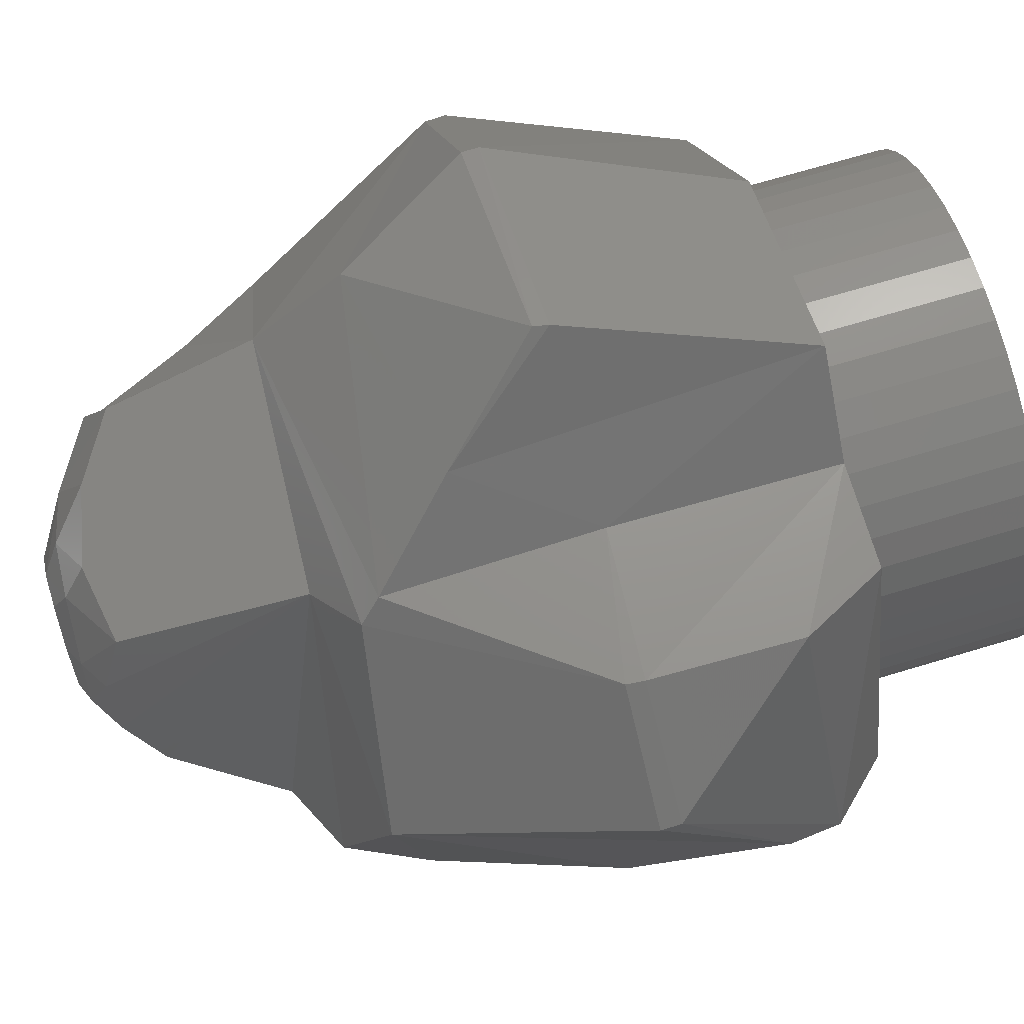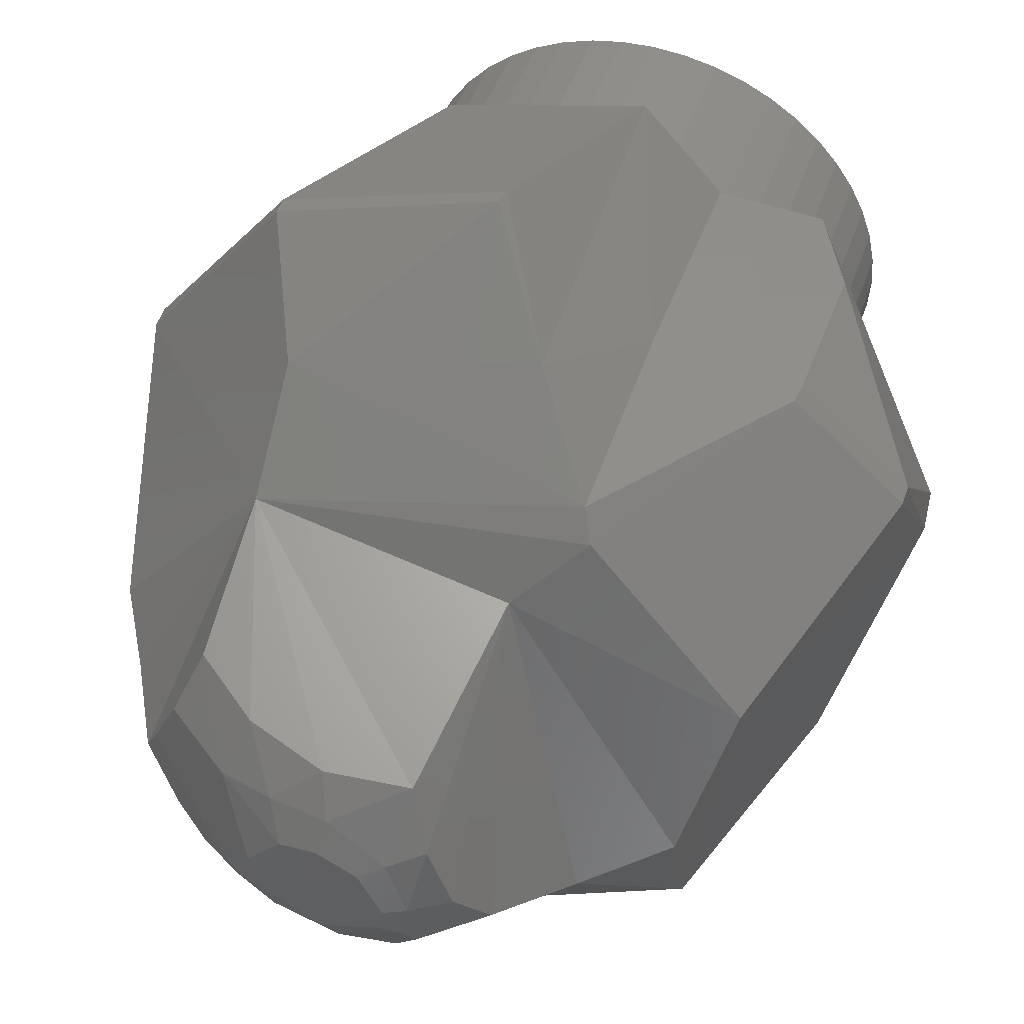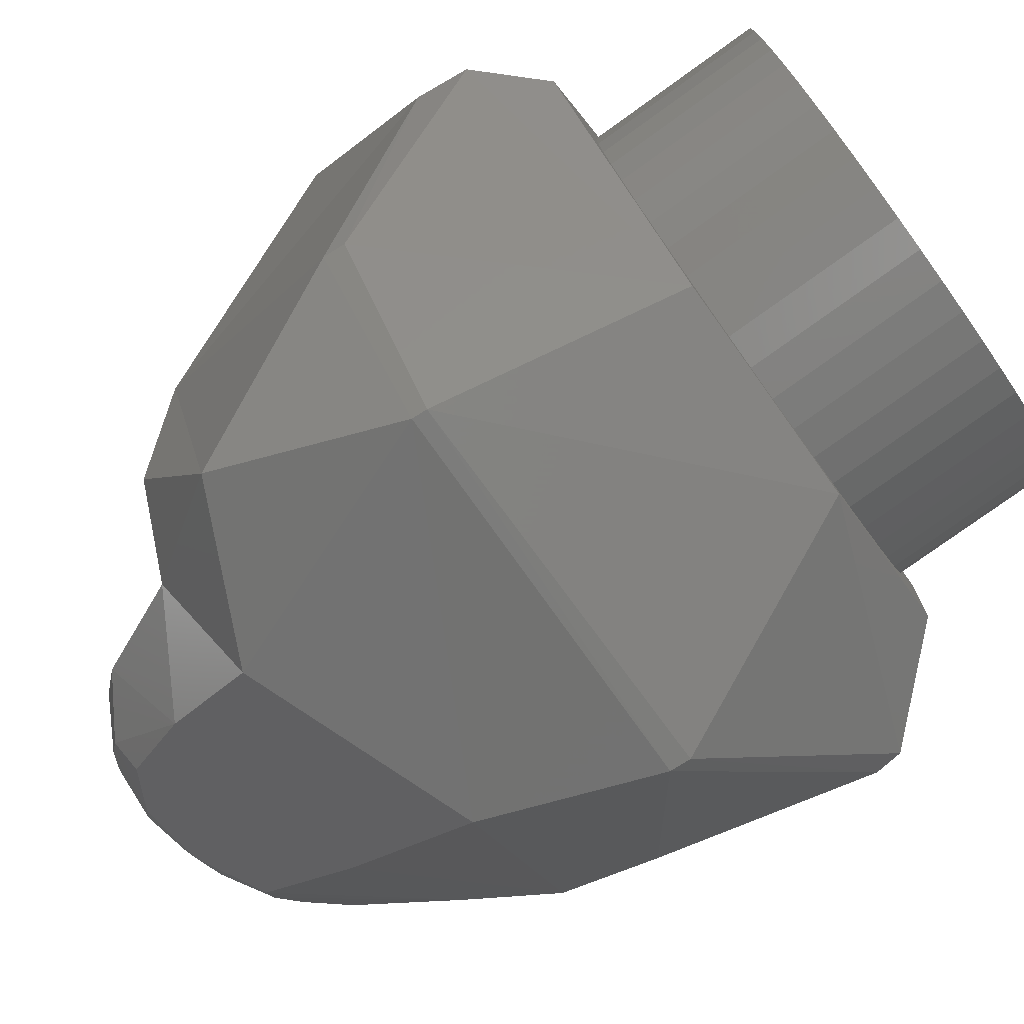
<metadata>
{"format":"stl","ext":"stl","renderer":"f3d","projection":"perspective","resolution":1024,"background":"white","views":[{"elev":69.5,"azim":73.2,"up":"+Z"},{"elev":48.4,"azim":19.0,"up":"+Z"},{"elev":-78.2,"azim":125.6,"up":"+Z"}]}
</metadata>
<code>
# stl→obj: 371 verts, 646 faces
v 2.379 0 -0.3132
v 2.4 -2.24 0
v 2.4 0 0
v 2.379 -2.24 -0.3132
v 2.318 0 -0.6211
v 2.318 -2.24 -0.6211
v 2.217 0 -0.9185
v 2.217 -2.24 -0.9185
v 2.078 0 -1.2
v 2.078 -2.24 -1.2
v 1.904 0 -1.461
v 1.904 -2.24 -1.461
v 1.697 0 -1.697
v 1.697 -2.24 -1.697
v 1.461 0 -1.904
v 1.461 -2.24 -1.904
v 1.2 0 -2.078
v 1.2 -2.24 -2.078
v 0.9185 0 -2.217
v 0.9185 -2.24 -2.217
v 0.6211 0 -2.318
v 0.6211 -2.24 -2.318
v 0.3132 0 -2.379
v 0.3132 -2.24 -2.379
v 0 0 -2.4
v 0 -2.24 -2.4
v -0.3132 0 -2.379
v -0.3132 -2.24 -2.379
v -0.6211 0 -2.318
v -0.6211 -2.24 -2.318
v -0.9185 0 -2.217
v -0.9185 -2.24 -2.217
v -1.2 0 -2.078
v -1.2 -2.24 -2.078
v -1.461 0 -1.904
v -1.461 -2.24 -1.904
v -1.697 0 -1.697
v -1.697 -2.24 -1.697
v -1.904 0 -1.461
v -1.904 -2.24 -1.461
v -2.078 0 -1.2
v -2.078 -2.24 -1.2
v -2.217 0 -0.9185
v -2.217 -2.24 -0.9185
v -2.318 0 -0.6211
v -2.318 -2.24 -0.6211
v -2.379 0 -0.3132
v -2.379 -2.24 -0.3132
v -2.4 0 0
v -2.4 -2.24 0
v -2.379 0 0.3132
v -2.379 -2.24 0.3132
v -2.318 0 0.6211
v -2.318 -2.24 0.6211
v -2.217 0 0.9185
v -2.217 -2.24 0.9185
v -2.078 0 1.2
v -2.078 -2.24 1.2
v -1.904 0 1.461
v -1.904 -2.24 1.461
v -1.697 0 1.697
v -1.697 -2.24 1.697
v -1.461 0 1.904
v -1.461 -2.24 1.904
v -1.2 0 2.078
v -1.2 -2.24 2.078
v -0.9185 0 2.217
v -0.9185 -2.24 2.217
v -0.6211 0 2.318
v -0.6211 -2.24 2.318
v -0.3132 0 2.379
v -0.3132 -2.24 2.379
v 0 0 2.4
v 0 -2.24 2.4
v 0.3132 0 2.379
v 0.3132 -2.24 2.379
v 0.6211 0 2.318
v 0.6211 -2.24 2.318
v 0.9185 0 2.217
v 0.9185 -2.24 2.217
v 1.2 0 2.078
v 1.2 -2.24 2.078
v 1.461 0 1.904
v 1.461 -2.24 1.904
v 1.697 0 1.697
v 1.697 -2.24 1.697
v 1.904 0 1.461
v 1.904 -2.24 1.461
v 2.078 0 1.2
v 2.078 -2.24 1.2
v 2.217 0 0.9185
v 2.217 -2.24 0.9185
v 2.318 0 0.6211
v 2.318 -2.24 0.6211
v 2.379 0 0.3132
v 2.379 -2.24 0.3132
v 3.172 0 -0.4176
v 3.2 0 0
v 3.2 -2.24 0
v 3.172 -2.24 -0.4176
v 3.091 0 -0.8282
v 3.091 -2.24 -0.8282
v 2.957 0 -1.225
v 2.957 -2.24 -1.225
v 2.771 0 -1.6
v 2.771 -2.24 -1.6
v 2.539 0 -1.948
v 2.539 -2.24 -1.948
v 2.263 0 -2.263
v 2.263 -2.24 -2.263
v 1.948 0 -2.539
v 1.948 -2.24 -2.539
v 1.6 0 -2.771
v 1.6 -2.24 -2.771
v 1.225 0 -2.957
v 1.225 -2.24 -2.957
v 0.8282 0 -3.091
v 0.8282 -2.24 -3.091
v 0.4176 0 -3.172
v 0.4176 -2.24 -3.172
v 0 0 -3.2
v 0 -2.24 -3.2
v -0.4176 0 -3.172
v -0.4176 -2.24 -3.172
v -0.8282 0 -3.091
v -0.8282 -2.24 -3.091
v -1.225 0 -2.957
v -1.225 -2.24 -2.957
v -1.6 0 -2.771
v -1.6 -2.24 -2.771
v -1.948 0 -2.539
v -1.948 -2.24 -2.539
v -2.263 0 -2.263
v -2.263 -2.24 -2.263
v -2.539 0 -1.948
v -2.539 -2.24 -1.948
v -2.771 0 -1.6
v -2.771 -2.24 -1.6
v -2.957 0 -1.225
v -2.957 -2.24 -1.225
v -3.091 0 -0.8282
v -3.091 -2.24 -0.8282
v -3.172 0 -0.4176
v -3.172 -2.24 -0.4176
v -3.2 0 0
v -3.2 -2.24 0
v -3.172 0 0.4176
v -3.172 -2.24 0.4176
v -3.091 0 0.8282
v -3.091 -2.24 0.8282
v -2.957 0 1.225
v -2.957 -2.24 1.225
v -2.771 0 1.6
v -2.771 -2.24 1.6
v -2.539 0 1.948
v -2.539 -2.24 1.948
v -2.263 0 2.263
v -2.263 -2.24 2.263
v -1.948 0 2.539
v -1.948 -2.24 2.539
v -1.6 0 2.771
v -1.6 -2.24 2.771
v -1.225 0 2.957
v -1.225 -2.24 2.957
v -0.8282 0 3.091
v -0.8282 -2.24 3.091
v -0.4176 0 3.172
v -0.4176 -2.24 3.172
v 0 0 3.2
v 0 -2.24 3.2
v 0.4176 0 3.172
v 0.4176 -2.24 3.172
v 0.8282 0 3.091
v 0.8282 -2.24 3.091
v 1.225 0 2.957
v 1.225 -2.24 2.957
v 1.6 0 2.771
v 1.6 -2.24 2.771
v 1.948 0 2.539
v 1.948 -2.24 2.539
v 2.263 0 2.263
v 2.263 -2.24 2.263
v 2.539 0 1.948
v 2.539 -2.24 1.948
v 2.771 0 1.6
v 2.771 -2.24 1.6
v 2.957 0 1.225
v 2.957 -2.24 1.225
v 3.091 0 0.8282
v 3.091 -2.24 0.8282
v 3.172 0 0.4176
v 3.172 -2.24 0.4176
v 2.4 -7.2 0
v 2.379 -7.2 0.3132
v 2.318 -7.2 0.6211
v 2.217 -7.2 0.9185
v 2.078 -7.2 1.2
v 1.904 -7.2 1.461
v 1.697 -7.2 1.697
v 1.461 -7.2 1.904
v 1.2 -7.2 2.078
v 0.9185 -7.2 2.217
v 0.6211 -7.2 2.318
v 0.3132 -7.2 2.379
v 0 -7.2 2.4
v -0.3132 -7.2 2.379
v -0.6211 -7.2 2.318
v -0.9185 -7.2 2.217
v -1.2 -7.2 2.078
v -1.461 -7.2 1.904
v -1.697 -7.2 1.697
v -1.904 -7.2 1.461
v -2.078 -7.2 1.2
v -2.217 -7.2 0.9185
v -2.318 -7.2 0.6211
v -2.379 -7.2 0.3132
v -2.4 -7.2 0
v -2.379 -7.2 -0.3132
v -2.318 -7.2 -0.6211
v -2.217 -7.2 -0.9185
v -2.078 -7.2 -1.2
v -1.904 -7.2 -1.461
v -1.697 -7.2 -1.697
v -1.461 -7.2 -1.904
v -1.2 -7.2 -2.078
v -0.9185 -7.2 -2.217
v -0.6211 -7.2 -2.318
v -0.3132 -7.2 -2.379
v 0 -7.2 -2.4
v 0.3132 -7.2 -2.379
v 0.6211 -7.2 -2.318
v 0.9185 -7.2 -2.217
v 1.2 -7.2 -2.078
v 1.461 -7.2 -1.904
v 1.697 -7.2 -1.697
v 1.904 -7.2 -1.461
v 2.078 -7.2 -1.2
v 2.217 -7.2 -0.9185
v 2.318 -7.2 -0.6211
v 2.379 -7.2 -0.3132
v 2.217 -7.2 0.9184
v 1.2 -7.2 2.079
v 0.9184 -7.2 2.217
v 0.6212 -7.2 2.318
v 0.3133 -7.2 2.379
v -0.3133 -7.2 2.379
v -0.6212 -7.2 2.318
v -0.9184 -7.2 2.217
v 0.9184 -7.2 -2.217
v 2.318 -7.2 0.6212
v 2.379 -7.2 0.3133
v 2.4 -7.2 -0
v 2.379 -7.2 -0.3133
v 2.079 -7.2 -1.2
v 2.318 -7.2 -0.6212
v 2.217 -7.2 -0.9184
v -0.8485 -9.6 -0.8485
v -0.7305 -9.6 -0.952
v -0.6 -9.6 -1.039
v -0.4592 -9.6 -1.109
v -0.9184 -7.2 -2.217
v -0.3106 -9.6 -1.159
v -0.1566 -9.6 -1.19
v -0.3133 -7.2 -2.38
v 0 -9.6 -1.2
v 0.1566 -9.6 -1.19
v 0.3133 -7.2 -2.38
v 0.3106 -9.6 -1.159
v 0.4592 -9.6 -1.109
v -0.8485 -9.6 0.8485
v -0.952 -9.6 0.7305
v -1.039 -9.6 0.6
v -1.109 -9.6 0.4592
v -2.217 -7.2 0.9184
v -1.159 -9.6 0.3106
v -1.19 -9.6 0.1566
v -2.38 -7.2 0.3133
v -1.2 -9.6 0
v -1.19 -9.6 -0.1566
v -2.38 -7.2 -0.3133
v -1.159 -9.6 -0.3106
v -1.109 -9.6 -0.4592
v -2.217 -7.2 -0.9184
v -1.039 -9.6 -0.6
v -0.952 -9.6 -0.7305
v 4.848 -3.641 -0.488
v 3.666 -8.29 0.8152
v 4.101 -5.39 -2.679
v 3.031 -7.741 -3.705
v 3.143 -8.849 -1.215
v 2.283 -5.425 -4.488
v 4.745 -5.401 1.812
v 2.082 -9.271 -1.903
v 0.9392 -8.767 -3.478
v -1.902 -7.659 -3.705
v 4.084 -5.113 -2.695
v 4.782 -2.991 -0.5172
v 2.273 -5.235 -4.496
v 3.349 -5.427 3.1
v 1.744 -8.013 2.796
v 4.747 -5.143 1.832
v 1.578 -2.24 -3.487
v 3.372 -5.198 3.099
v -2.51 -5.443 -4.357
v -2.524 -5.184 -4.36
v 4.079 -2.24 -0.6592
v 2.852 -2.24 2.992
v 3.397 -3.3 3.045
v 0.9372 -8.453 1.979
v 1.586 -7.755 3.102
v 0.7366 -10.02 -2.421
v -1.903 -9.429 -2.269
v 1.552 -2.24 3.05
v 1.553 -5.085 3.164
v 1.478 -10.64 -0.918
v 0.7199 -6.683 4.019
v -2.167 -7.13 3.527
v -2.174 -8.27 2.413
v 0.7472 -11.12 -1.084
v 0.414 -10.97 -1.569
v 1.169 -11.05 -0.2132
v 0.6092 -11.31 -0.746
v -0.1528 -11.3 -1.158
v -0.9816 -11.22 -1.03
v 0.5352 -2.24 4.148
v 0.632 -10.77 1.341
v -0.355 -10.94 1.429
v -1.302 -10.68 1.622
v 0.8812 -11.06 0.604
v -4.266 -6.635 -1.058
v 0.7196 -11.32 -0.2316
v -1.805 -10.73 -1.224
v -0.282 -11.42 -0.8612
v -1.222 -2.24 -3.568
v -0.1928 -5.238 5.09
v -0.2288 -5.425 5.089
v -0.2237 -11.24 0.9486
v 0.4751 -11.29 0.4717
v -1.419 -11.19 -0.6864
v -3.553 -9.047 -0.2495
v -2.012 -10.79 -0.846
v -2.367 -10.65 -0.4156
v 0.3612 -11.43 -0.5932
v 0.4612 -11.42 -0.25
v -0.904 -11.19 1.017
v -1.964 -2.24 3.477
v -4.739 -5.426 1.726
v -4.18 -7.974 -0.3172
v -2.065 -10.16 1.854
v -1.558 -11 0.9565
v 0.1812 -11.42 0.324
v -1.832 -11.07 -0.0358
v -0.9609 -11.42 -0.4746
v -4.473 -3.416 -2.3
v -3.343 -2.24 -2.148
v -2.957 -5.44 4.147
v -0.2948 -11.43 0.5688
v -1.136 -11.43 0.0748
v -3.865 -2.24 1.082
v -2.873 -10.29 0.0188
v -2.358 -10.47 1.122
v -0.7292 -11.43 0.54
v -4.505 -3.761 -2.314
v -2.953 -5.222 4.157
v -4.739 -5.164 1.75
v -4.768 -3.775 -0.0052
v -2.657 -10.44 0.4688
v -4.758 -3.454 0.008
v -0.5076 -11.47 -0.0772
v 0.3673 -7.2 0.648
v 0.1836 -9.6 0.324
f 1 2 3
f 2 1 4
f 5 4 1
f 4 5 6
f 7 6 5
f 6 7 8
f 9 8 7
f 8 9 10
f 11 10 9
f 10 11 12
f 13 12 11
f 12 13 14
f 15 14 13
f 14 15 16
f 17 16 15
f 16 17 18
f 19 18 17
f 18 19 20
f 21 20 19
f 20 21 22
f 23 22 21
f 22 23 24
f 25 24 23
f 24 25 26
f 27 26 25
f 26 27 28
f 29 28 27
f 28 29 30
f 31 30 29
f 30 31 32
f 33 32 31
f 32 33 34
f 35 34 33
f 34 35 36
f 37 36 35
f 36 37 38
f 39 38 37
f 38 39 40
f 41 40 39
f 40 41 42
f 43 42 41
f 42 43 44
f 45 44 43
f 44 45 46
f 47 46 45
f 46 47 48
f 49 48 47
f 48 49 50
f 51 50 49
f 50 51 52
f 53 52 51
f 52 53 54
f 55 54 53
f 54 55 56
f 57 56 55
f 56 57 58
f 59 58 57
f 58 59 60
f 61 60 59
f 60 61 62
f 63 62 61
f 62 63 64
f 65 64 63
f 64 65 66
f 67 66 65
f 66 67 68
f 69 68 67
f 68 69 70
f 71 70 69
f 70 71 72
f 73 72 71
f 72 73 74
f 75 74 73
f 74 75 76
f 77 76 75
f 76 77 78
f 79 78 77
f 78 79 80
f 81 80 79
f 80 81 82
f 83 82 81
f 82 83 84
f 85 84 83
f 84 85 86
f 87 86 85
f 86 87 88
f 89 88 87
f 88 89 90
f 91 90 89
f 90 91 92
f 93 92 91
f 92 93 94
f 95 94 93
f 94 95 96
f 3 96 95
f 96 3 2
f 97 98 99
f 99 100 97
f 101 97 100
f 100 102 101
f 103 101 102
f 102 104 103
f 105 103 104
f 104 106 105
f 107 105 106
f 106 108 107
f 109 107 108
f 108 110 109
f 111 109 110
f 110 112 111
f 113 111 112
f 112 114 113
f 115 113 114
f 114 116 115
f 117 115 116
f 116 118 117
f 119 117 118
f 118 120 119
f 121 119 120
f 120 122 121
f 123 121 122
f 122 124 123
f 125 123 124
f 124 126 125
f 127 125 126
f 126 128 127
f 129 127 128
f 128 130 129
f 131 129 130
f 130 132 131
f 133 131 132
f 132 134 133
f 135 133 134
f 134 136 135
f 137 135 136
f 136 138 137
f 139 137 138
f 138 140 139
f 141 139 140
f 140 142 141
f 143 141 142
f 142 144 143
f 145 143 144
f 144 146 145
f 147 145 146
f 146 148 147
f 149 147 148
f 148 150 149
f 151 149 150
f 150 152 151
f 153 151 152
f 152 154 153
f 155 153 154
f 154 156 155
f 157 155 156
f 156 158 157
f 159 157 158
f 158 160 159
f 161 159 160
f 160 162 161
f 163 161 162
f 162 164 163
f 165 163 164
f 164 166 165
f 167 165 166
f 166 168 167
f 169 167 168
f 168 170 169
f 171 169 170
f 170 172 171
f 173 171 172
f 172 174 173
f 175 173 174
f 174 176 175
f 177 175 176
f 176 178 177
f 179 177 178
f 178 180 179
f 181 179 180
f 180 182 181
f 183 181 182
f 182 184 183
f 185 183 184
f 184 186 185
f 187 185 186
f 186 188 187
f 189 187 188
f 188 190 189
f 191 189 190
f 190 192 191
f 98 191 192
f 192 99 98
f 98 97 1
f 1 3 98
f 97 101 5
f 5 1 97
f 101 103 7
f 7 5 101
f 103 105 9
f 9 7 103
f 105 107 11
f 11 9 105
f 107 109 13
f 13 11 107
f 109 111 15
f 15 13 109
f 111 113 17
f 17 15 111
f 113 115 19
f 19 17 113
f 115 117 21
f 21 19 115
f 117 119 23
f 23 21 117
f 119 121 25
f 25 23 119
f 121 123 27
f 27 25 121
f 123 125 29
f 29 27 123
f 125 127 31
f 31 29 125
f 127 129 33
f 33 31 127
f 129 131 35
f 35 33 129
f 131 133 37
f 37 35 131
f 133 135 39
f 39 37 133
f 135 137 41
f 41 39 135
f 137 139 43
f 43 41 137
f 139 141 45
f 45 43 139
f 141 143 47
f 47 45 141
f 143 145 49
f 49 47 143
f 145 147 51
f 51 49 145
f 147 149 53
f 53 51 147
f 149 151 55
f 55 53 149
f 151 153 57
f 57 55 151
f 153 155 59
f 59 57 153
f 155 157 61
f 61 59 155
f 157 159 63
f 63 61 157
f 159 161 65
f 65 63 159
f 161 163 67
f 67 65 161
f 163 165 69
f 69 67 163
f 165 167 71
f 71 69 165
f 167 169 73
f 73 71 167
f 169 171 75
f 75 73 169
f 171 173 77
f 77 75 171
f 173 175 79
f 79 77 173
f 175 177 81
f 81 79 175
f 177 179 83
f 83 81 177
f 179 181 85
f 85 83 179
f 181 183 87
f 87 85 181
f 183 185 89
f 89 87 183
f 185 187 91
f 91 89 185
f 187 189 93
f 93 91 187
f 189 191 95
f 95 93 189
f 191 98 3
f 3 95 191
f 96 2 193
f 193 194 96
f 94 96 194
f 194 195 94
f 92 94 195
f 195 196 92
f 90 92 196
f 196 197 90
f 88 90 197
f 197 198 88
f 86 88 198
f 198 199 86
f 84 86 199
f 199 200 84
f 82 84 200
f 200 201 82
f 80 82 201
f 201 202 80
f 78 80 202
f 202 203 78
f 76 78 203
f 203 204 76
f 74 76 204
f 204 205 74
f 72 74 205
f 205 206 72
f 70 72 206
f 206 207 70
f 68 70 207
f 207 208 68
f 66 68 208
f 208 209 66
f 64 66 209
f 209 210 64
f 62 64 210
f 210 211 62
f 60 62 211
f 211 212 60
f 58 60 212
f 212 213 58
f 56 58 213
f 213 214 56
f 54 56 214
f 214 215 54
f 52 54 215
f 215 216 52
f 50 52 216
f 216 217 50
f 48 50 217
f 217 218 48
f 46 48 218
f 218 219 46
f 44 46 219
f 219 220 44
f 42 44 220
f 220 221 42
f 40 42 221
f 221 222 40
f 38 40 222
f 222 223 38
f 36 38 223
f 223 224 36
f 34 36 224
f 224 225 34
f 32 34 225
f 225 226 32
f 30 32 226
f 226 227 30
f 28 30 227
f 227 228 28
f 26 28 228
f 228 229 26
f 24 26 229
f 229 230 24
f 22 24 230
f 230 231 22
f 20 22 231
f 231 232 20
f 18 20 232
f 232 233 18
f 16 18 233
f 233 234 16
f 14 16 234
f 234 235 14
f 12 14 235
f 235 236 12
f 10 12 236
f 236 237 10
f 8 10 237
f 237 238 8
f 6 8 238
f 238 239 6
f 4 6 239
f 239 240 4
f 2 4 240
f 240 193 2
f 241 198 197
f 241 199 198
f 241 200 199
f 241 242 200
f 241 243 242
f 241 244 243
f 241 245 244
f 241 205 245
f 241 246 205
f 241 247 246
f 241 248 247
f 241 209 248
f 241 210 209
f 241 211 210
f 241 233 249
f 233 241 250
f 250 234 233
f 234 250 251
f 251 235 234
f 235 251 252
f 252 236 235
f 236 252 253
f 253 254 236
f 254 253 255
f 255 256 254
f 257 258 224
f 224 223 257
f 258 259 225
f 225 224 258
f 259 260 261
f 261 225 259
f 260 262 227
f 227 261 260
f 262 263 264
f 264 227 262
f 263 265 229
f 229 264 263
f 265 266 267
f 267 229 265
f 266 268 231
f 231 267 266
f 268 269 249
f 249 231 268
f 270 271 212
f 212 211 270
f 271 272 213
f 213 212 271
f 272 273 274
f 274 213 272
f 273 275 215
f 215 274 273
f 275 276 277
f 277 215 275
f 276 278 217
f 217 277 276
f 278 279 280
f 280 217 278
f 279 281 219
f 219 280 279
f 281 282 283
f 283 219 281
f 282 284 221
f 221 283 282
f 284 285 222
f 222 221 284
f 285 257 223
f 223 222 285
f 265 270 269
f 270 265 273
f 265 278 273
f 278 265 260
f 260 282 278
f 282 260 257
f 286 287 288
f 288 287 289
f 287 290 289
f 289 291 288
f 292 287 286
f 289 290 293
f 293 294 289
f 294 295 291
f 288 296 286
f 296 297 286
f 296 288 291
f 291 298 296
f 287 292 299
f 299 300 287
f 292 286 301
f 286 297 301
f 296 298 302
f 297 296 302
f 303 299 292
f 292 301 303
f 291 304 298
f 304 305 298
f 297 306 307
f 302 306 297
f 301 308 303
f 308 301 297
f 287 309 290
f 309 293 290
f 299 310 300
f 294 293 311
f 294 311 312
f 312 295 294
f 303 313 314
f 299 303 314
f 314 310 299
f 300 309 287
f 293 315 311
f 307 308 297
f 303 308 313
f 310 314 316
f 310 317 318
f 310 316 317
f 300 310 318
f 293 309 315
f 291 289 294
f 295 304 291
f 311 319 320
f 319 311 315
f 319 315 321
f 321 322 319
f 312 311 320
f 320 323 312
f 323 324 312
f 308 307 313
f 314 325 316
f 318 309 300
f 309 318 326
f 327 326 318
f 318 328 327
f 326 329 309
f 329 321 309
f 315 309 321
f 295 330 304
f 313 325 314
f 320 319 323
f 322 323 319
f 321 331 322
f 324 332 312
f 324 323 333
f 302 298 334
f 298 305 334
f 316 325 335
f 317 316 336
f 326 327 337
f 337 338 326
f 326 338 329
f 329 338 331
f 331 321 329
f 332 324 339
f 340 332 341
f 341 342 340
f 343 322 331
f 331 344 343
f 322 343 323
f 343 333 323
f 339 341 332
f 335 336 316
f 337 327 345
f 327 328 345
f 325 346 335
f 317 347 318
f 347 348 318
f 328 318 349
f 345 328 350
f 328 349 350
f 344 331 338
f 338 351 344
f 341 339 352
f 352 342 341
f 324 333 353
f 339 324 353
f 334 305 354
f 354 355 334
f 317 356 347
f 336 356 317
f 318 348 340
f 338 337 357
f 357 351 338
f 295 348 330
f 339 353 358
f 355 354 359
f 318 340 360
f 349 361 350
f 337 345 362
f 362 357 337
f 312 332 340
f 340 348 312
f 348 295 312
f 352 360 342
f 360 340 342
f 330 363 304
f 346 364 335
f 335 364 336
f 364 356 336
f 347 356 365
f 356 364 365
f 362 345 350
f 348 347 330
f 363 330 347
f 347 366 363
f 304 363 305
f 363 354 305
f 360 361 349
f 360 367 361
f 360 349 318
f 358 352 339
f 360 352 367
f 358 362 350
f 359 354 368
f 352 350 361
f 361 367 352
f 350 352 358
f 359 368 365
f 368 354 363
f 363 366 368
f 347 365 366
f 365 368 366
f 358 369 362
f 353 369 358
f 333 369 353
f 343 369 333
f 344 369 343
f 351 369 344
f 357 369 351
f 362 369 357
f 359 365 364
f 359 364 346
f 182 176 313
f 313 307 182
f 188 182 307
f 188 307 306
f 306 99 188
f 99 306 104
f 110 104 306
f 306 302 110
f 110 302 116
f 122 116 302
f 302 334 122
f 122 334 128
f 134 128 334
f 334 355 134
f 134 355 140
f 146 140 355
f 355 359 146
f 146 359 152
f 158 152 359
f 359 346 158
f 158 346 164
f 170 164 346
f 346 325 170
f 176 170 325
f 325 313 176
f 370 211 241
f 370 241 249
f 270 371 269
f 211 370 371
f 371 270 211
f 269 371 370
f 370 249 269

</code>
